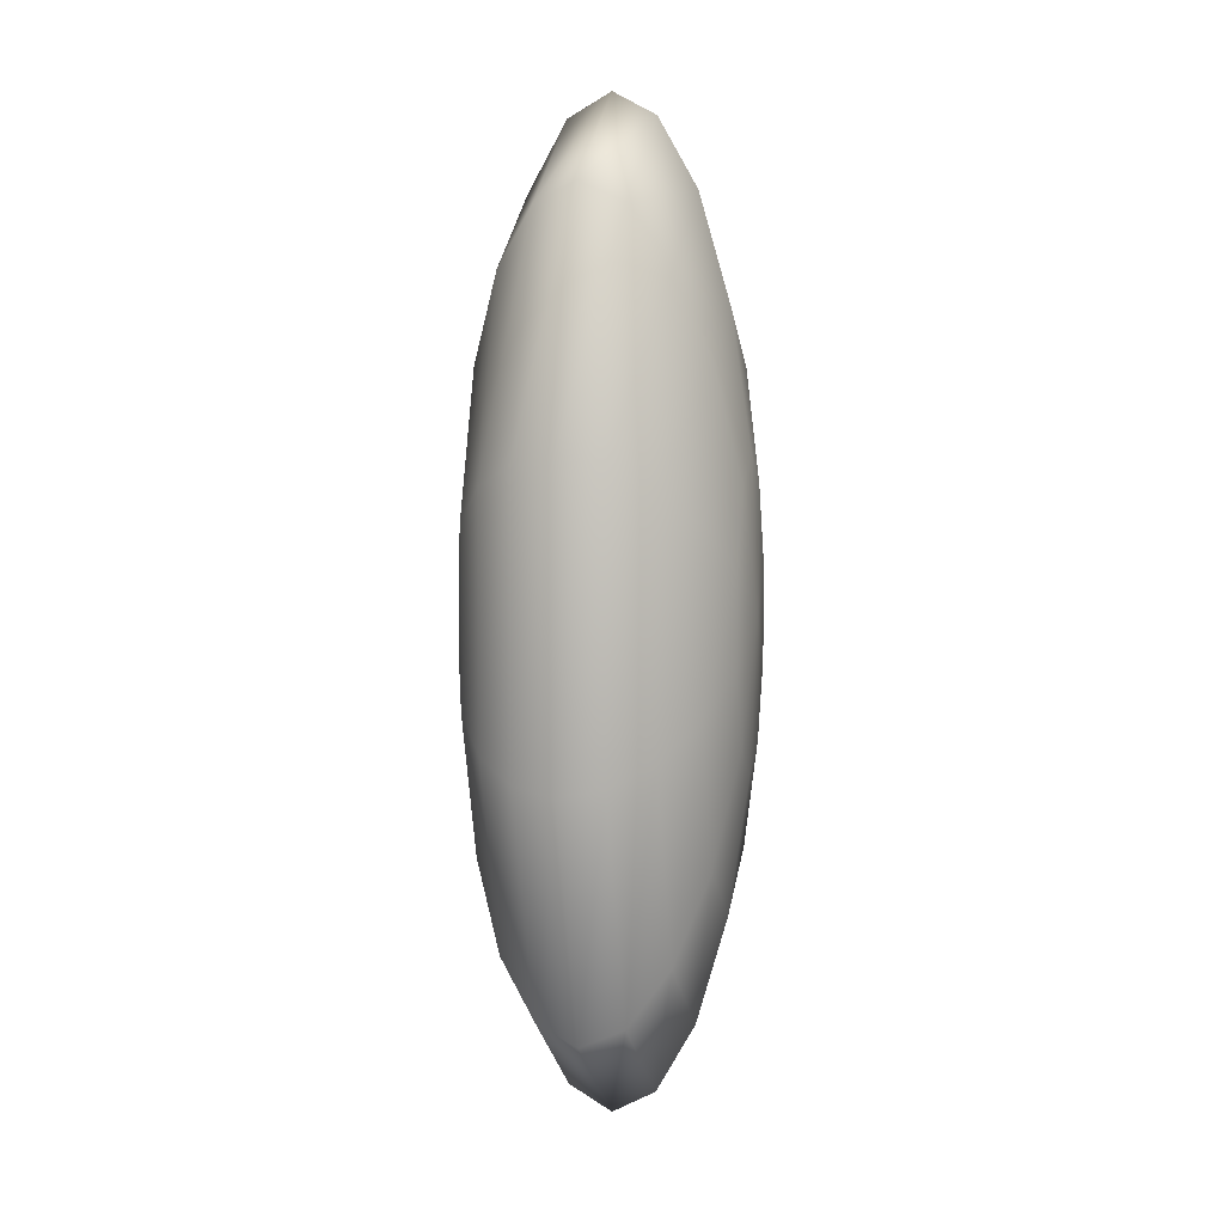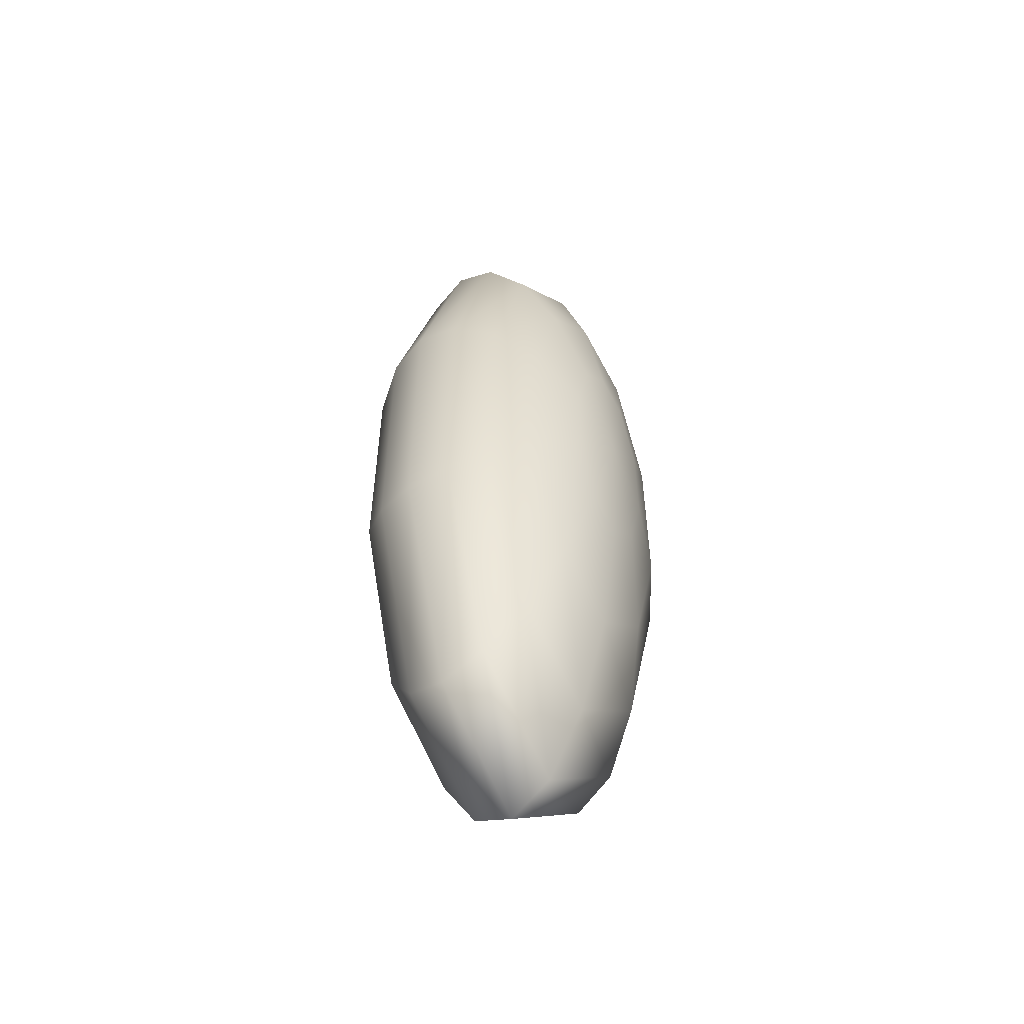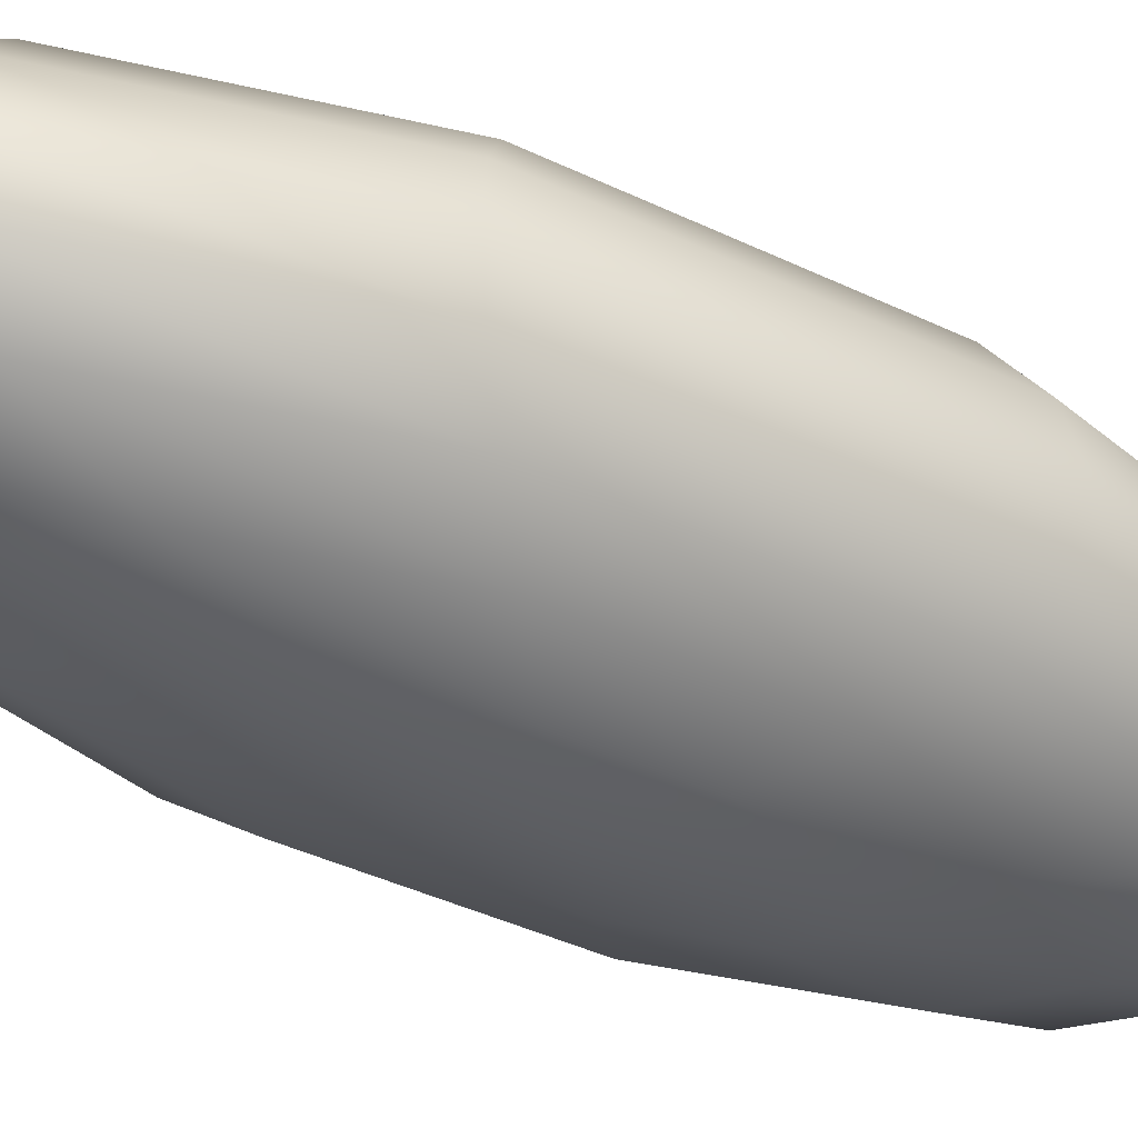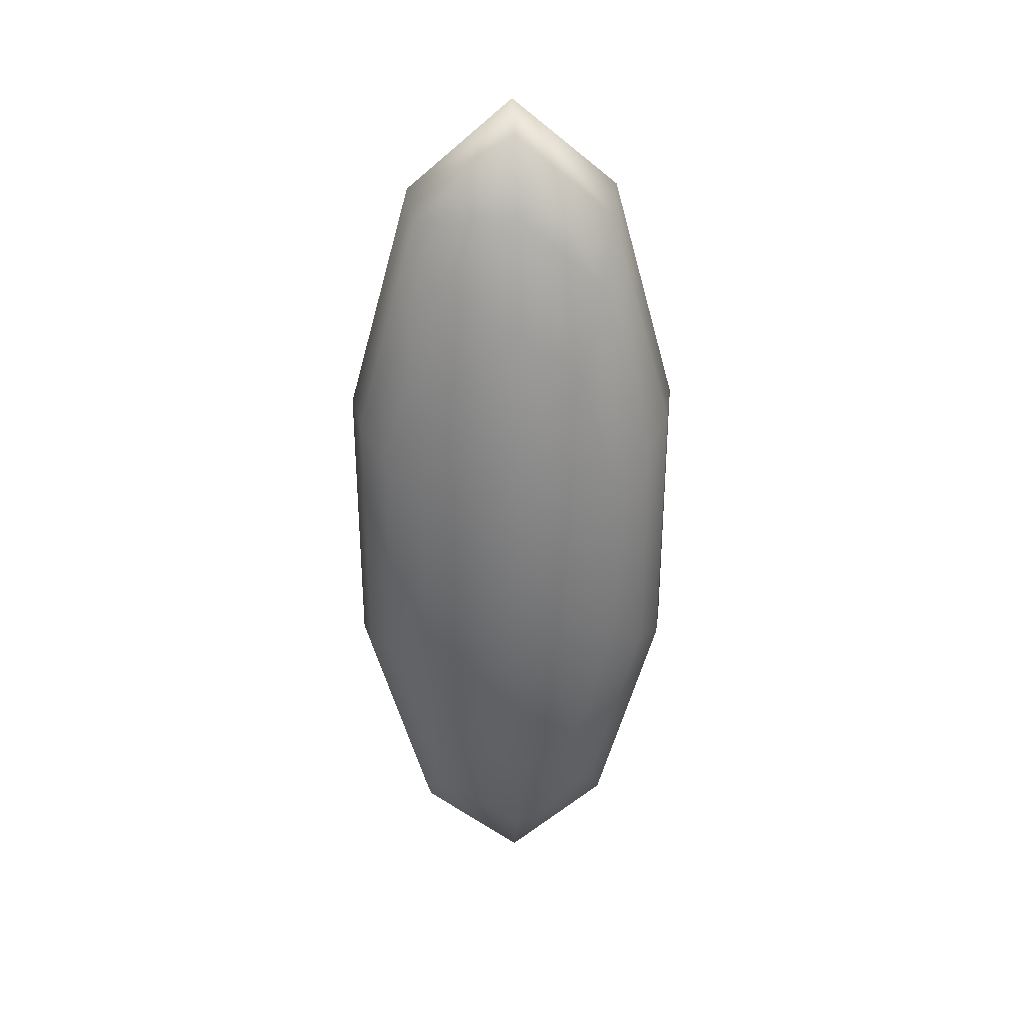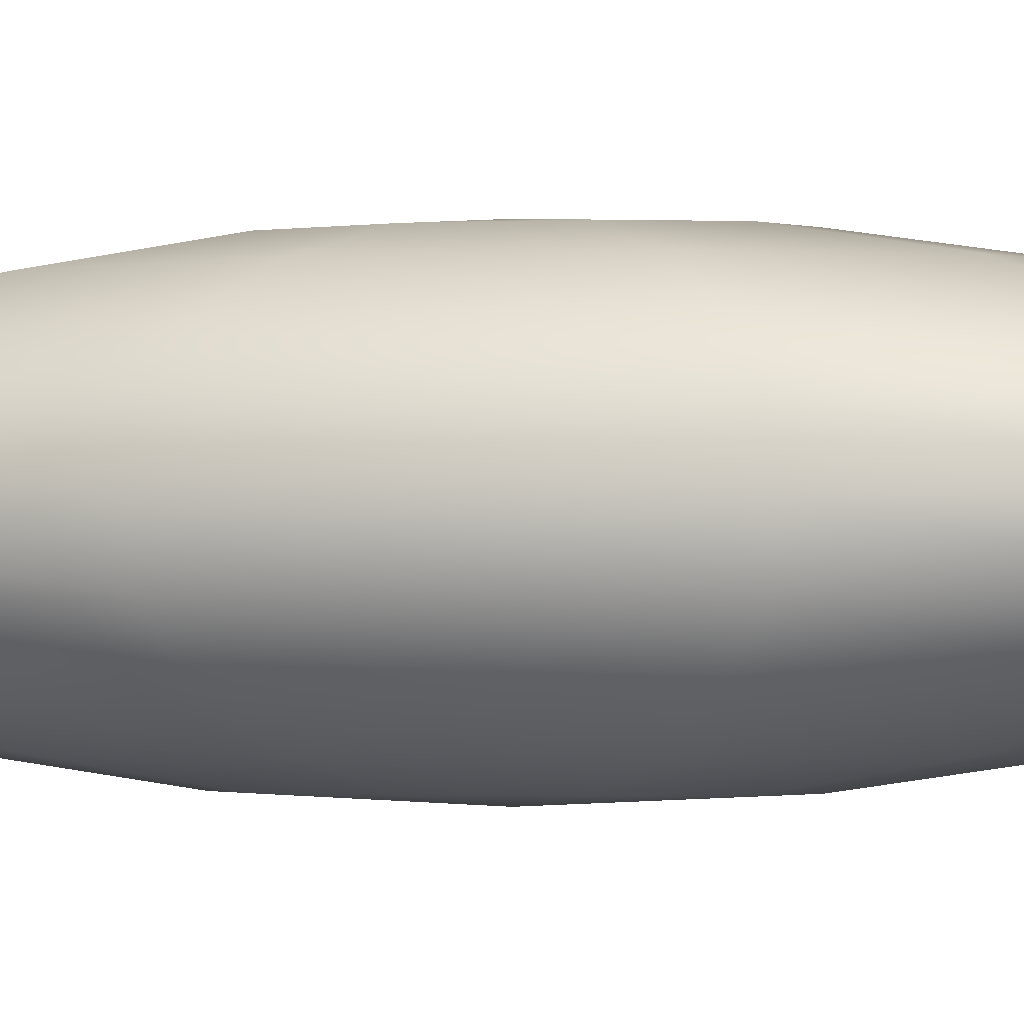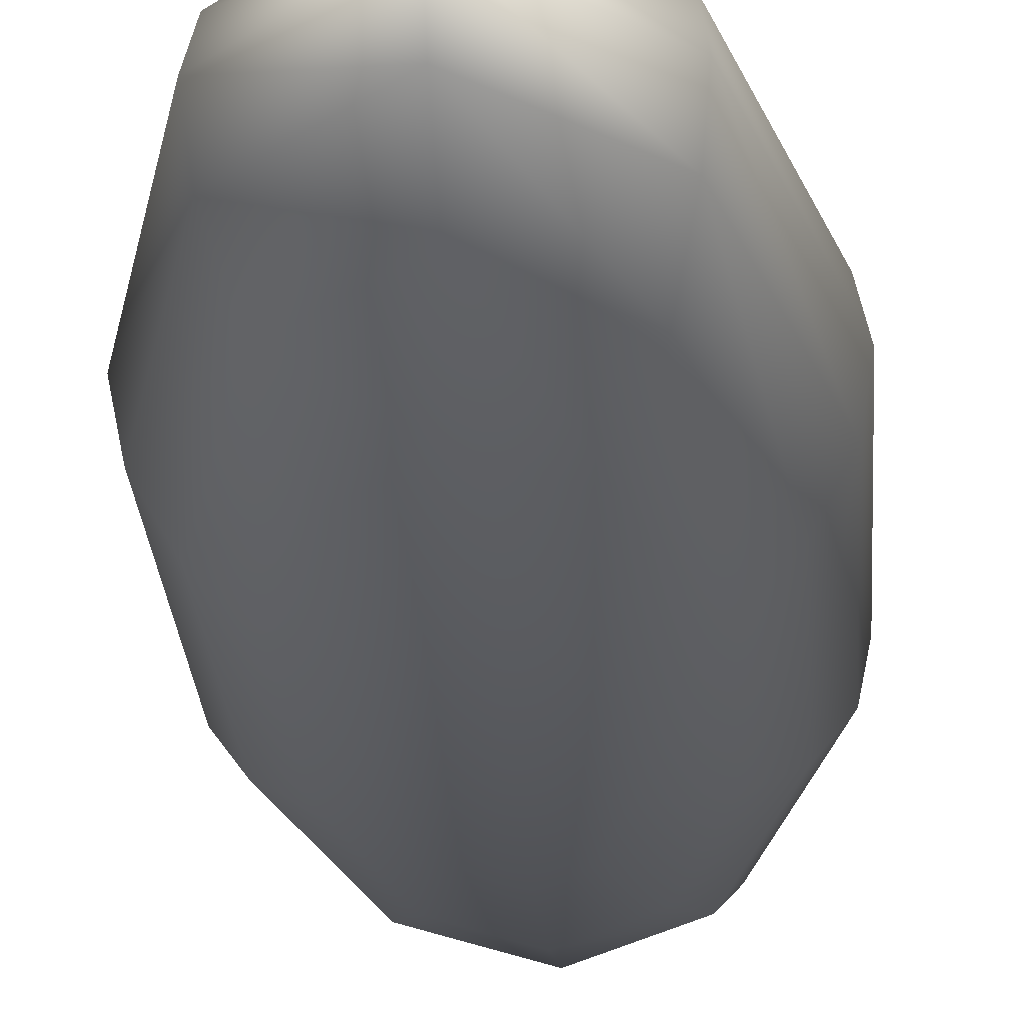
<metadata>
{"format":"obj","ext":"obj","renderer":"f3d","projection":"perspective","resolution":1024,"background":"white","views":[{"elev":5.1,"azim":106.8,"up":"+Z"},{"elev":-54.6,"azim":127.5,"up":"+Z"},{"elev":-37.4,"azim":57.7,"up":"+Y"},{"elev":32.4,"azim":176.1,"up":"+Z"},{"elev":-2.3,"azim":-80.0,"up":"+Y"},{"elev":-27.1,"azim":4.0,"up":"+Y"}]}
</metadata>
<code>
v 0.1189 0.06332 0.136
v 0.1143 0.06332 0.1321
v 0.1189 0.06428 0.1152
v 0.1115 0.06332 0.1217
v 0.1115 0.06332 0.1088
v 0.1143 0.06332 0.09841
v 0.1189 0.06332 0.09444
v 0.1235 0.06332 0.09841
v 0.1263 0.06332 0.1088
v 0.1263 0.06332 0.1217
v 0.1235 0.06332 0.1321
v 0.1189 0.06053 0.1548
v 0.1102 0.06053 0.1473
v 0.1048 0.06053 0.1275
v 0.1048 0.06053 0.103
v 0.1102 0.06053 0.08323
v 0.1189 0.06053 0.07567
v 0.1276 0.06053 0.08323
v 0.133 0.06053 0.103
v 0.133 0.06053 0.1275
v 0.1276 0.06053 0.1473
v 0.1189 0.05618 0.1697
v 0.1069 0.05618 0.1593
v 0.09948 0.05618 0.1321
v 0.09948 0.05618 0.09841
v 0.1069 0.05618 0.07118
v 0.1189 0.05618 0.06078
v 0.1309 0.05618 0.07118
v 0.1383 0.05618 0.09841
v 0.1383 0.05618 0.1321
v 0.1309 0.05618 0.1593
v 0.1189 0.05071 0.1793
v 0.1048 0.05071 0.167
v 0.09607 0.05071 0.135
v 0.09607 0.05071 0.09546
v 0.1048 0.05071 0.06344
v 0.1189 0.05071 0.05121
v 0.133 0.05071 0.06344
v 0.1417 0.05071 0.09546
v 0.1417 0.05071 0.135
v 0.133 0.05071 0.167
v 0.1189 0.04464 0.1826
v 0.1041 0.04464 0.1697
v 0.09489 0.04464 0.136
v 0.09489 0.04464 0.09444
v 0.1041 0.04464 0.06078
v 0.1189 0.04464 0.04792
v 0.1337 0.04464 0.06078
v 0.1429 0.04464 0.09444
v 0.1429 0.04464 0.136
v 0.1337 0.04464 0.1697
v 0.1189 0.03857 0.1793
v 0.1048 0.03857 0.167
v 0.09607 0.03857 0.135
v 0.09607 0.03857 0.09546
v 0.1048 0.03857 0.06344
v 0.1189 0.03857 0.05121
v 0.133 0.03857 0.06344
v 0.1417 0.03857 0.09546
v 0.1417 0.03857 0.135
v 0.133 0.03857 0.167
v 0.1189 0.0331 0.1697
v 0.1069 0.0331 0.1593
v 0.09948 0.0331 0.1321
v 0.09948 0.0331 0.09841
v 0.1069 0.0331 0.07118
v 0.1189 0.0331 0.06078
v 0.1309 0.0331 0.07118
v 0.1383 0.0331 0.09841
v 0.1383 0.0331 0.1321
v 0.1309 0.0331 0.1593
v 0.1189 0.02876 0.1548
v 0.1102 0.02876 0.1473
v 0.1048 0.02876 0.1275
v 0.1048 0.02876 0.103
v 0.1102 0.02876 0.08323
v 0.1189 0.02876 0.07567
v 0.1276 0.02876 0.08323
v 0.133 0.02876 0.103
v 0.133 0.02876 0.1275
v 0.1276 0.02876 0.1473
v 0.1189 0.02597 0.136
v 0.1143 0.02597 0.1321
v 0.1115 0.02597 0.1217
v 0.1115 0.02597 0.1088
v 0.1143 0.02597 0.09841
v 0.1189 0.02597 0.09444
v 0.1235 0.02597 0.09841
v 0.1263 0.02597 0.1088
v 0.1263 0.02597 0.1217
v 0.1235 0.02597 0.1321
v 0.1189 0.02501 0.1152
f 92 82 91
f 92 91 90
f 92 90 89
f 92 89 88
f 92 88 87
f 92 87 86
f 92 86 85
f 92 85 84
f 92 84 83
f 92 83 82
f 82 72 91
f 91 72 81
f 91 81 90
f 90 81 80
f 90 80 89
f 89 80 79
f 89 79 88
f 88 79 78
f 88 78 87
f 87 78 77
f 87 77 86
f 86 77 76
f 86 76 85
f 85 76 75
f 85 75 84
f 84 75 74
f 84 74 83
f 83 74 73
f 83 73 82
f 82 73 72
f 72 62 81
f 81 62 71
f 81 71 80
f 80 71 70
f 80 70 79
f 79 70 69
f 79 69 78
f 78 69 68
f 78 68 77
f 77 68 67
f 77 67 76
f 76 67 66
f 76 66 75
f 75 66 65
f 75 65 74
f 74 65 64
f 74 64 73
f 73 64 63
f 73 63 72
f 72 63 62
f 62 52 71
f 71 52 61
f 71 61 70
f 70 61 60
f 70 60 69
f 69 60 59
f 69 59 68
f 68 59 58
f 68 58 67
f 67 58 57
f 67 57 66
f 66 57 56
f 66 56 65
f 65 56 55
f 65 55 64
f 64 55 54
f 64 54 63
f 63 54 53
f 63 53 62
f 62 53 52
f 52 42 61
f 61 42 51
f 61 51 60
f 60 51 50
f 60 50 59
f 59 50 49
f 59 49 58
f 58 49 48
f 58 48 57
f 57 48 47
f 57 47 56
f 56 47 46
f 56 46 55
f 55 46 45
f 55 45 54
f 54 45 44
f 54 44 53
f 53 44 43
f 53 43 52
f 52 43 42
f 42 32 51
f 51 32 41
f 51 41 50
f 50 41 40
f 50 40 49
f 49 40 39
f 49 39 48
f 48 39 38
f 48 38 47
f 47 38 37
f 47 37 46
f 46 37 36
f 46 36 45
f 45 36 35
f 45 35 44
f 44 35 34
f 44 34 43
f 43 34 33
f 43 33 42
f 42 33 32
f 32 22 41
f 41 22 31
f 41 31 40
f 40 31 30
f 40 30 39
f 39 30 29
f 39 29 38
f 38 29 28
f 38 28 37
f 37 28 27
f 37 27 36
f 36 27 26
f 36 26 35
f 35 26 25
f 35 25 34
f 34 25 24
f 34 24 33
f 33 24 23
f 33 23 32
f 32 23 22
f 22 12 31
f 31 12 21
f 31 21 30
f 30 21 20
f 30 20 29
f 29 20 19
f 29 19 28
f 28 19 18
f 28 18 27
f 27 18 17
f 27 17 26
f 26 17 16
f 26 16 25
f 25 16 15
f 25 15 24
f 24 15 14
f 24 14 23
f 23 14 13
f 23 13 22
f 22 13 12
f 12 1 21
f 21 1 11
f 21 11 20
f 20 11 10
f 20 10 19
f 19 10 9
f 19 9 18
f 18 9 8
f 18 8 17
f 17 8 7
f 17 7 16
f 16 7 6
f 16 6 15
f 15 6 5
f 15 5 14
f 14 5 4
f 14 4 13
f 13 4 2
f 13 2 12
f 12 2 1
f 1 3 11
f 11 3 10
f 10 3 9
f 9 3 8
f 8 3 7
f 7 3 6
f 6 3 5
f 5 3 4
f 4 3 2
f 2 3 1

</code>
